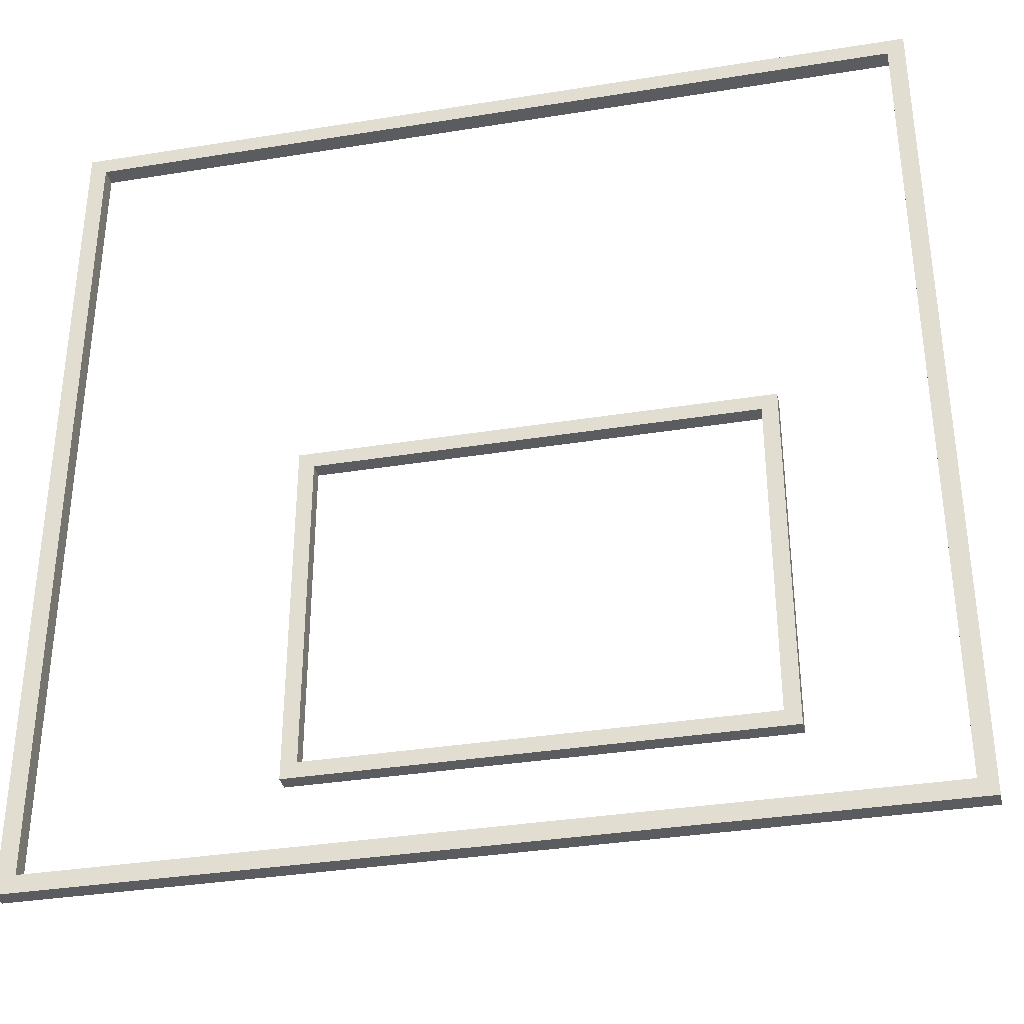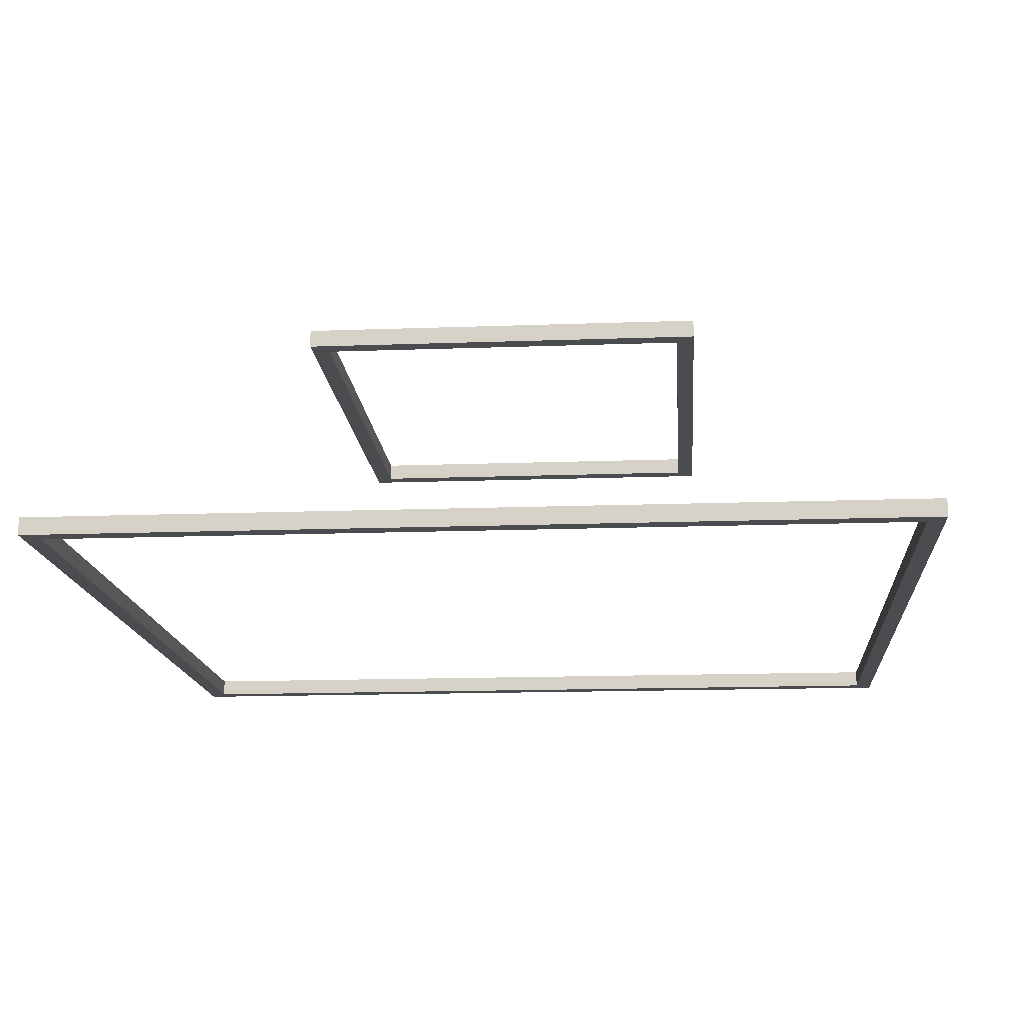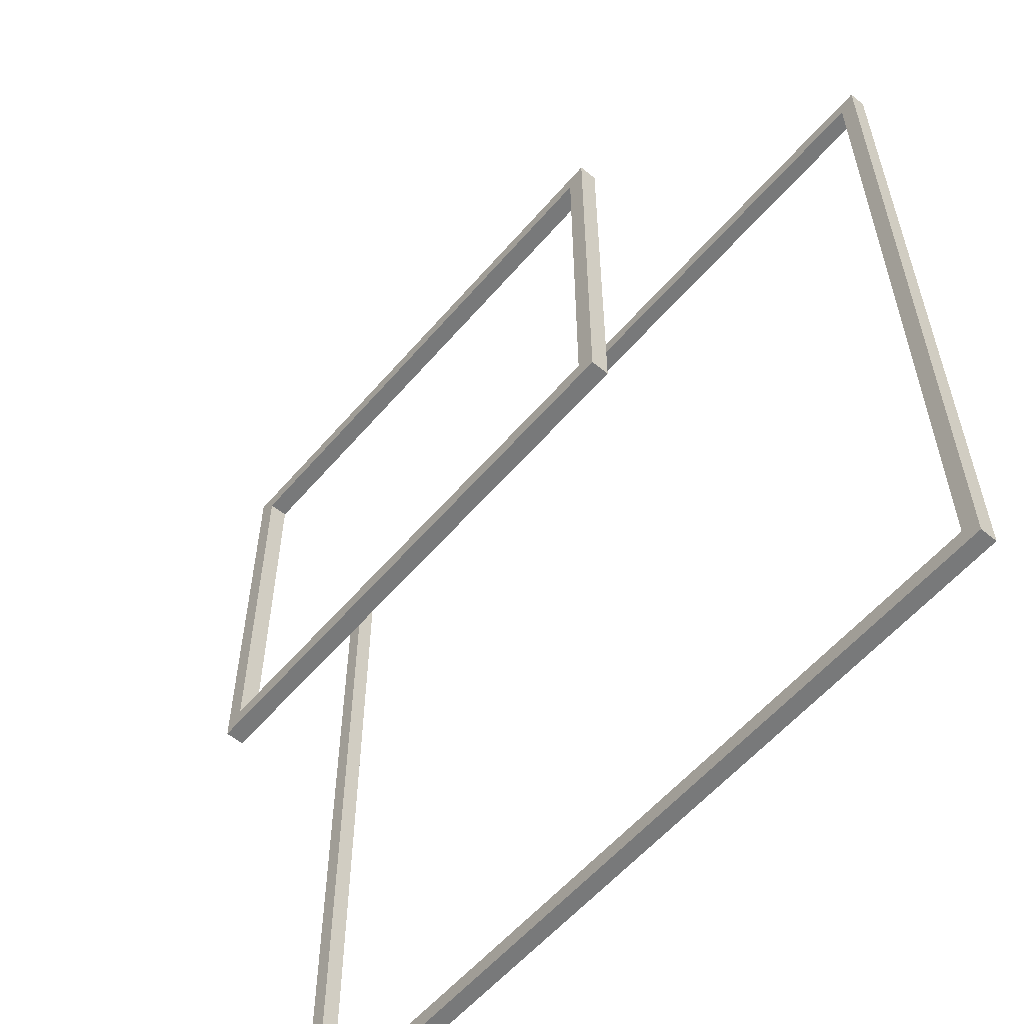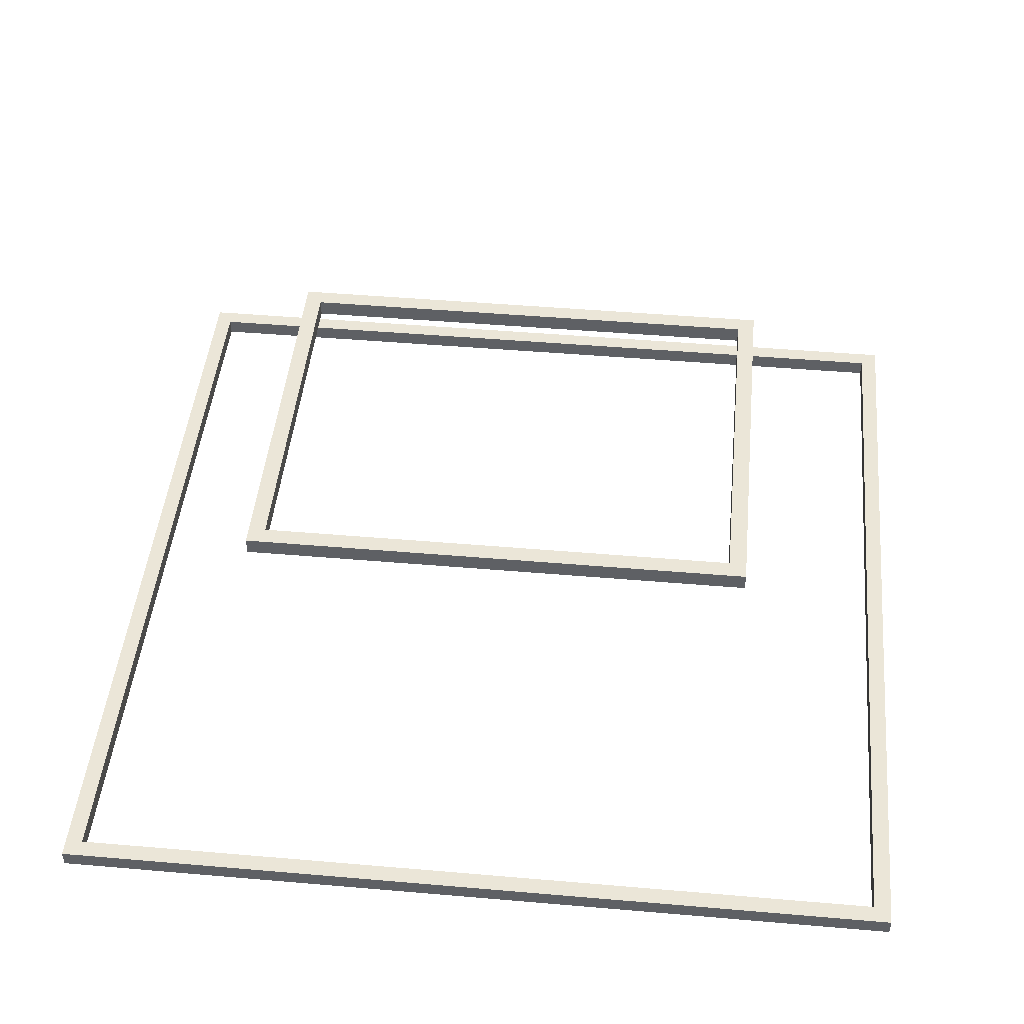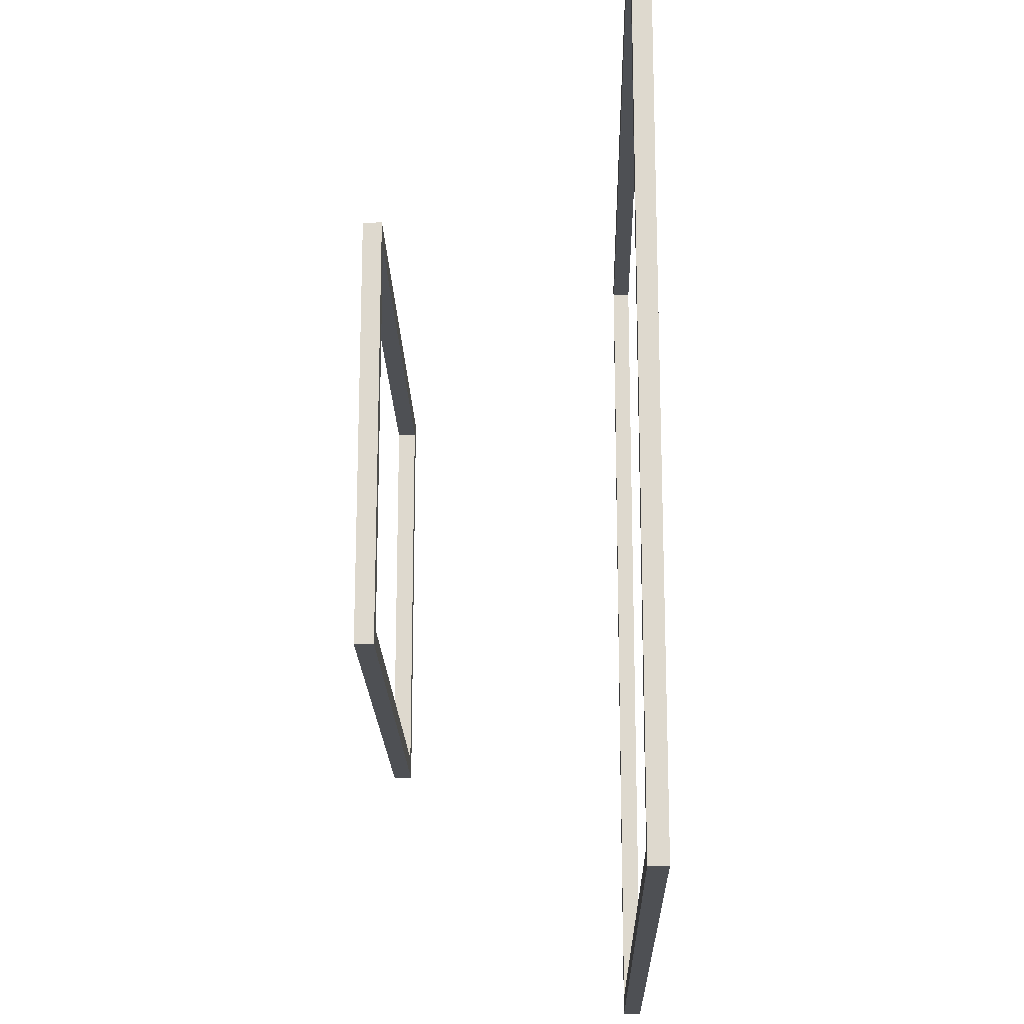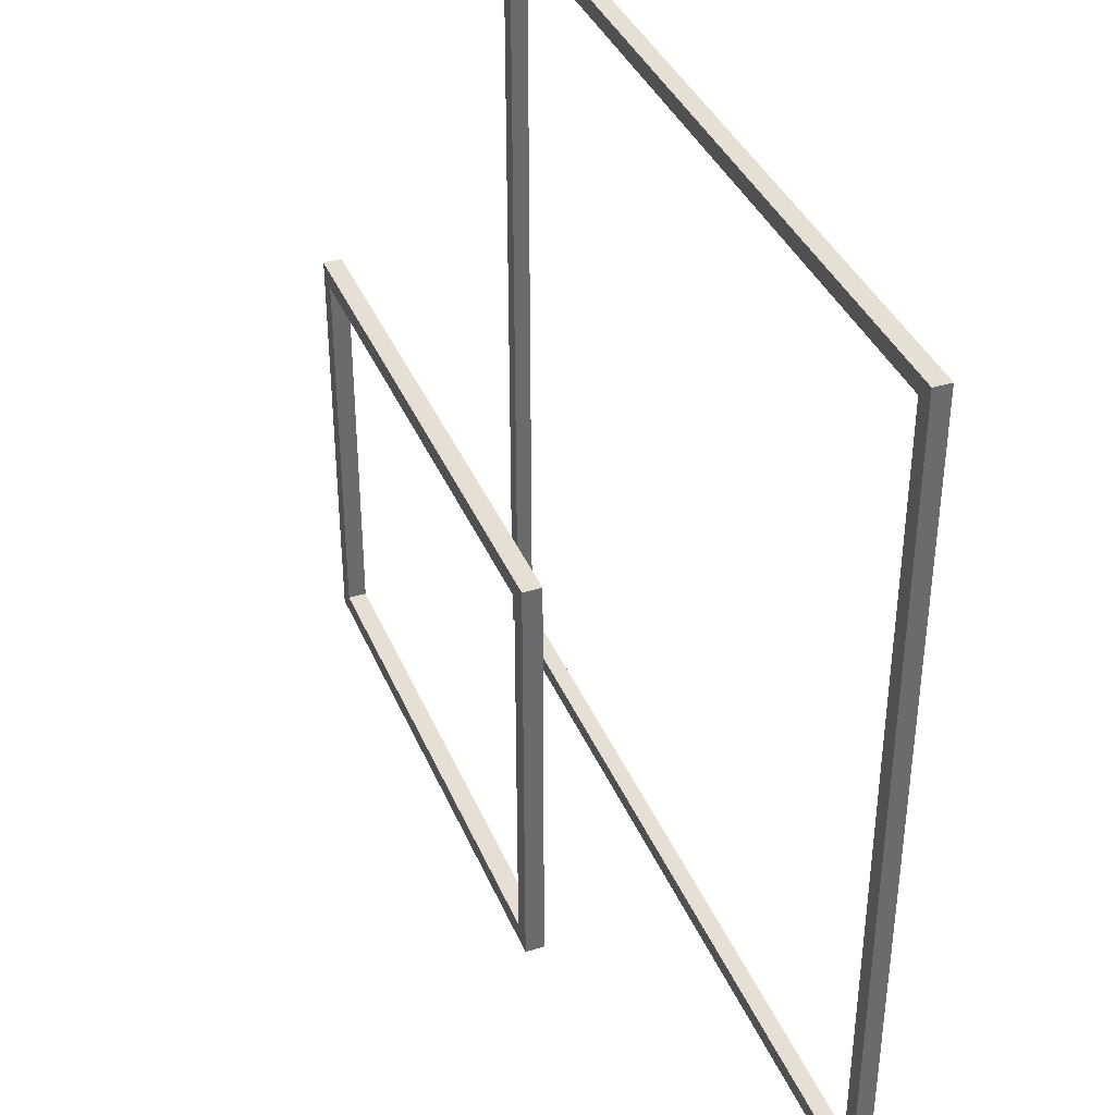
<metadata>
{"format":"obj","ext":"obj","renderer":"f3d","projection":"perspective","resolution":1024,"background":"white","views":[{"elev":-35.1,"azim":12.1,"up":"+Z"},{"elev":-15.1,"azim":94.5,"up":"+Y"},{"elev":-57.7,"azim":-130.2,"up":"+Z"},{"elev":46.5,"azim":5.6,"up":"+Y"},{"elev":-18.9,"azim":-88.7,"up":"+Z"},{"elev":37.9,"azim":-111.1,"up":"+Z"}]}
</metadata>
<code>
o
v -2.5 0.5 2.5
v -2.5 0.5 -2.5
v -2.5 0.6 2.5
v -2.5 0.6 -2.5
v -1.5 1.9 1.1
v -1.5 1.9 -1.2
v -1.5 2 1.1
v -1.5 2 -1.2
v 1.4 1.9 1
v 1.4 1.9 -1.1
v 1.4 2 1
v 1.4 2 -1.1
v 2.4 0.5 2.4
v 2.4 0.5 -2.4
v 2.4 0.6 2.4
v 2.4 0.6 -2.4
v -2.4 0.5 2.4
v -2.4 0.5 -2.4
v -2.4 0.6 2.4
v -2.4 0.6 -2.4
v -1.4 1.9 1
v -1.4 1.9 -1.1
v -1.4 2 1
v -1.4 2 -1.1
v 1.5 1.9 1.1
v 1.5 1.9 -1.2
v 1.5 2 1.1
v 1.5 2 -1.2
v 2.5 0.5 2.5
v 2.5 0.5 -2.5
v 2.5 0.6 2.5
v 2.5 0.6 -2.5
v -2.5 0.5 2.5
v -2.5 0.6 2.5
v 2.5 0.5 2.5
v 2.5 0.6 2.5
v -1.5 1.9 1.1
v -1.5 2 1.1
v 1.5 1.9 1.1
v 1.5 2 1.1
v -1.4 1.9 -1.1
v -1.4 2 -1.1
v 1.4 1.9 -1.1
v 1.4 2 -1.1
v -2.4 0.5 -2.4
v -2.4 0.6 -2.4
v 2.4 0.5 -2.4
v 2.4 0.6 -2.4
v -2.4 0.5 2.4
v -2.4 0.6 2.4
v 2.4 0.5 2.4
v 2.4 0.6 2.4
v -1.4 1.9 1
v -1.4 2 1
v 1.4 1.9 1
v 1.4 2 1
v -1.5 1.9 -1.2
v -1.5 2 -1.2
v 1.5 1.9 -1.2
v 1.5 2 -1.2
v -2.5 0.5 -2.5
v -2.5 0.6 -2.5
v 2.5 0.5 -2.5
v 2.5 0.6 -2.5
v -2.5 0.5 2.5
v 2.5 0.5 2.5
v -2.4 0.5 2.4
v 2.4 0.5 2.4
v -2.4 0.5 -2.4
v 2.4 0.5 -2.4
v -2.5 0.5 -2.5
v 2.5 0.5 -2.5
v -1.5 1.9 1.1
v 1.5 1.9 1.1
v -1.4 1.9 1
v 1.4 1.9 1
v -1.4 1.9 -1.1
v 1.4 1.9 -1.1
v -1.5 1.9 -1.2
v 1.5 1.9 -1.2
v -2.5 0.6 2.5
v 2.5 0.6 2.5
v -2.4 0.6 2.4
v 2.4 0.6 2.4
v -2.4 0.6 -2.4
v 2.4 0.6 -2.4
v -2.5 0.6 -2.5
v 2.5 0.6 -2.5
v -1.5 2 1.1
v 1.5 2 1.1
v -1.4 2 1
v 1.4 2 1
v -1.4 2 -1.1
v 1.4 2 -1.1
v -1.5 2 -1.2
v 1.5 2 -1.2
f 3 2 1
f 4 2 3
f 7 6 5
f 8 6 7
f 11 10 9
f 12 10 11
f 15 14 13
f 16 14 15
f 17 18 19
f 19 18 20
f 21 22 23
f 23 22 24
f 25 26 27
f 27 26 28
f 29 30 31
f 31 30 32
f 35 34 33
f 36 34 35
f 39 38 37
f 40 38 39
f 43 42 41
f 44 42 43
f 47 46 45
f 48 46 47
f 49 50 51
f 51 50 52
f 53 54 55
f 55 54 56
f 57 58 59
f 59 58 60
f 61 62 63
f 63 62 64
f 67 66 65
f 68 66 67
f 69 67 65
f 70 66 68
f 71 69 65
f 71 70 69
f 72 66 70
f 72 70 71
f 75 74 73
f 76 74 75
f 77 75 73
f 78 74 76
f 79 77 73
f 79 78 77
f 80 74 78
f 80 78 79
f 81 82 83
f 83 82 84
f 81 83 85
f 84 82 86
f 81 85 87
f 85 86 87
f 86 82 88
f 87 86 88
f 89 90 91
f 91 90 92
f 89 91 93
f 92 90 94
f 89 93 95
f 93 94 95
f 94 90 96
f 95 94 96

</code>
